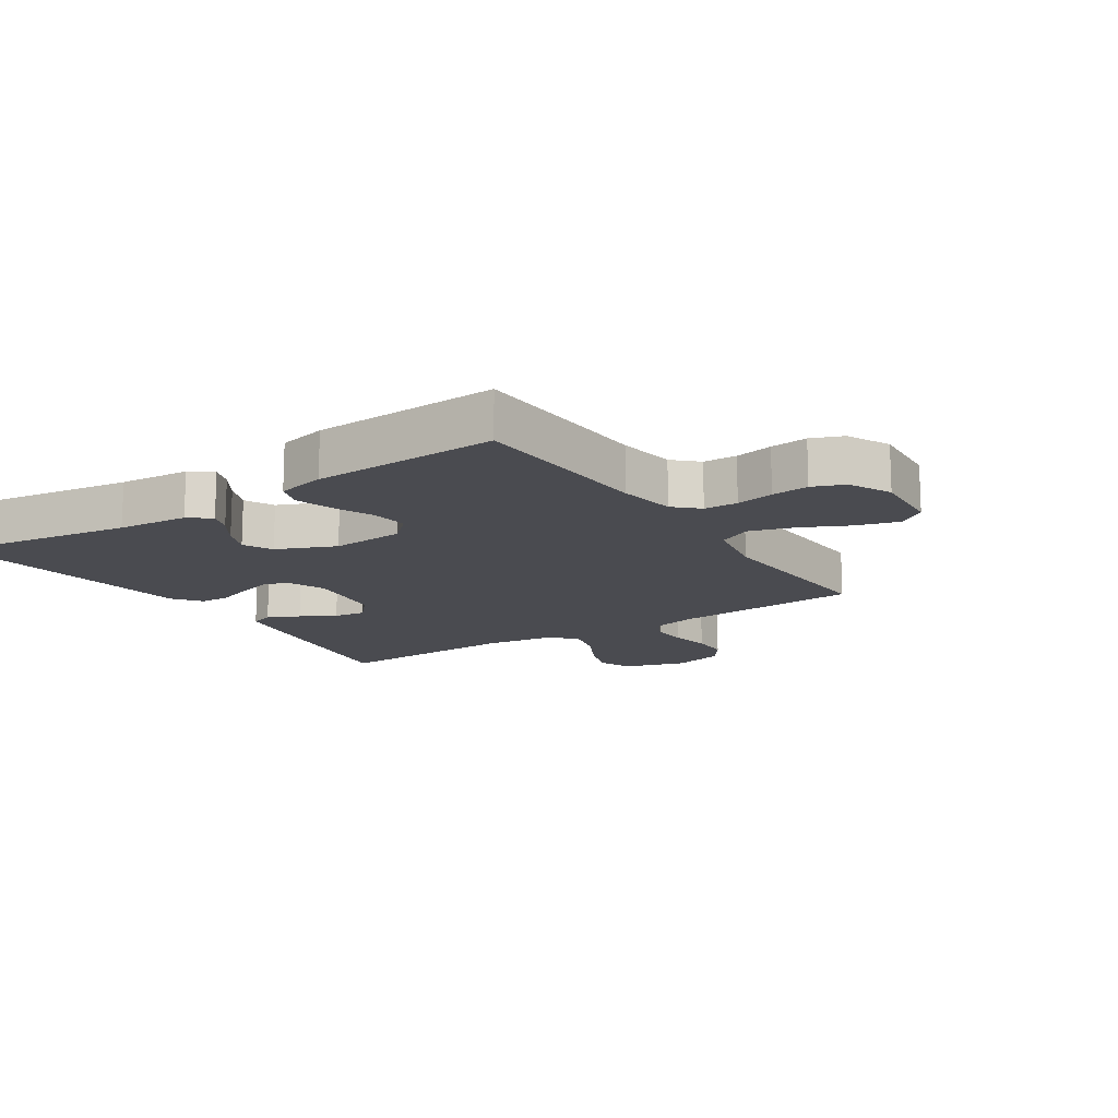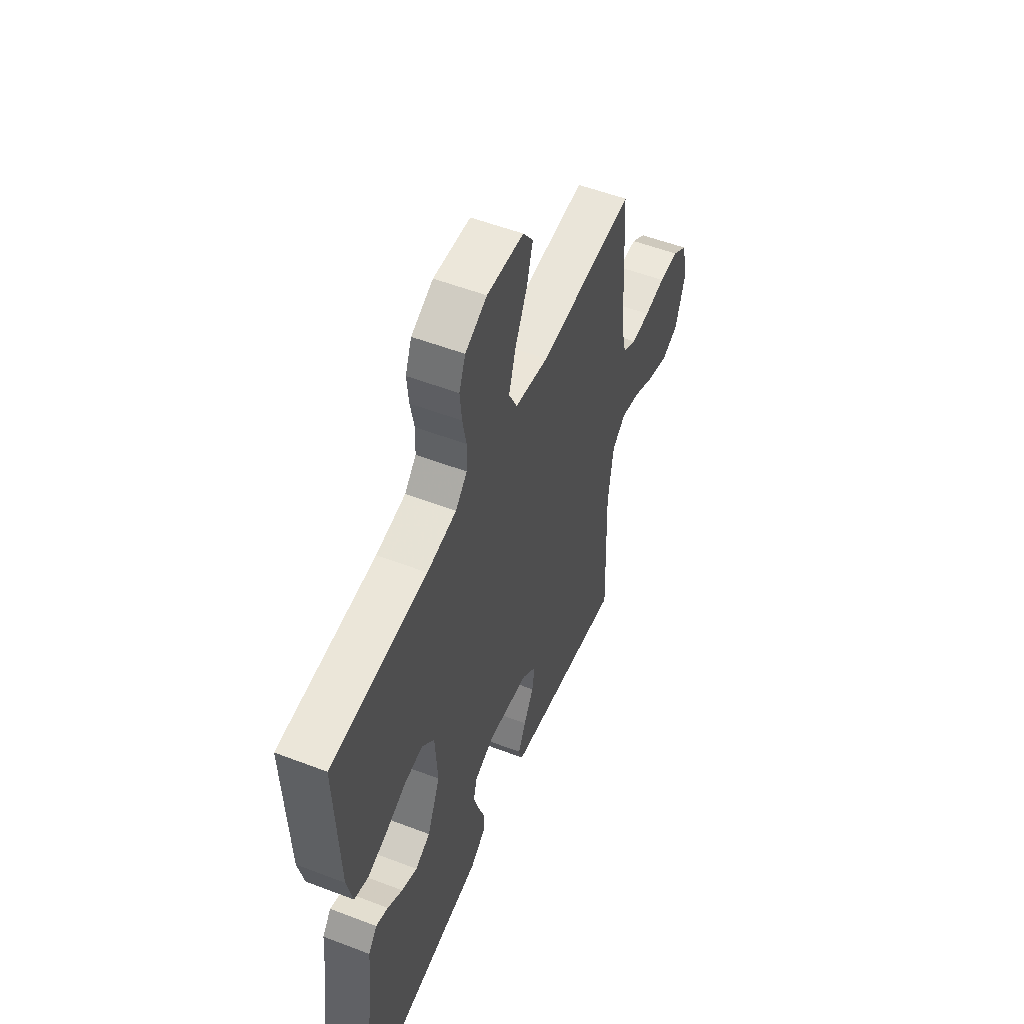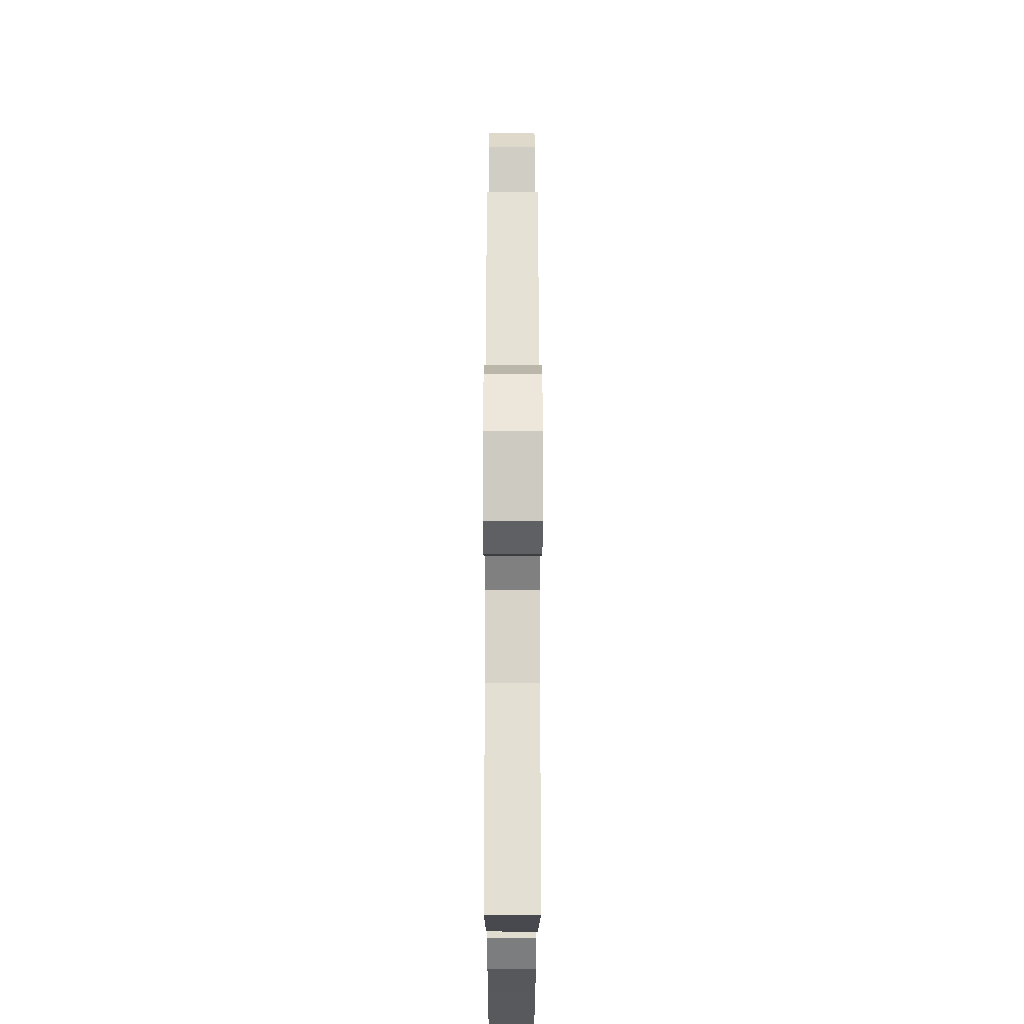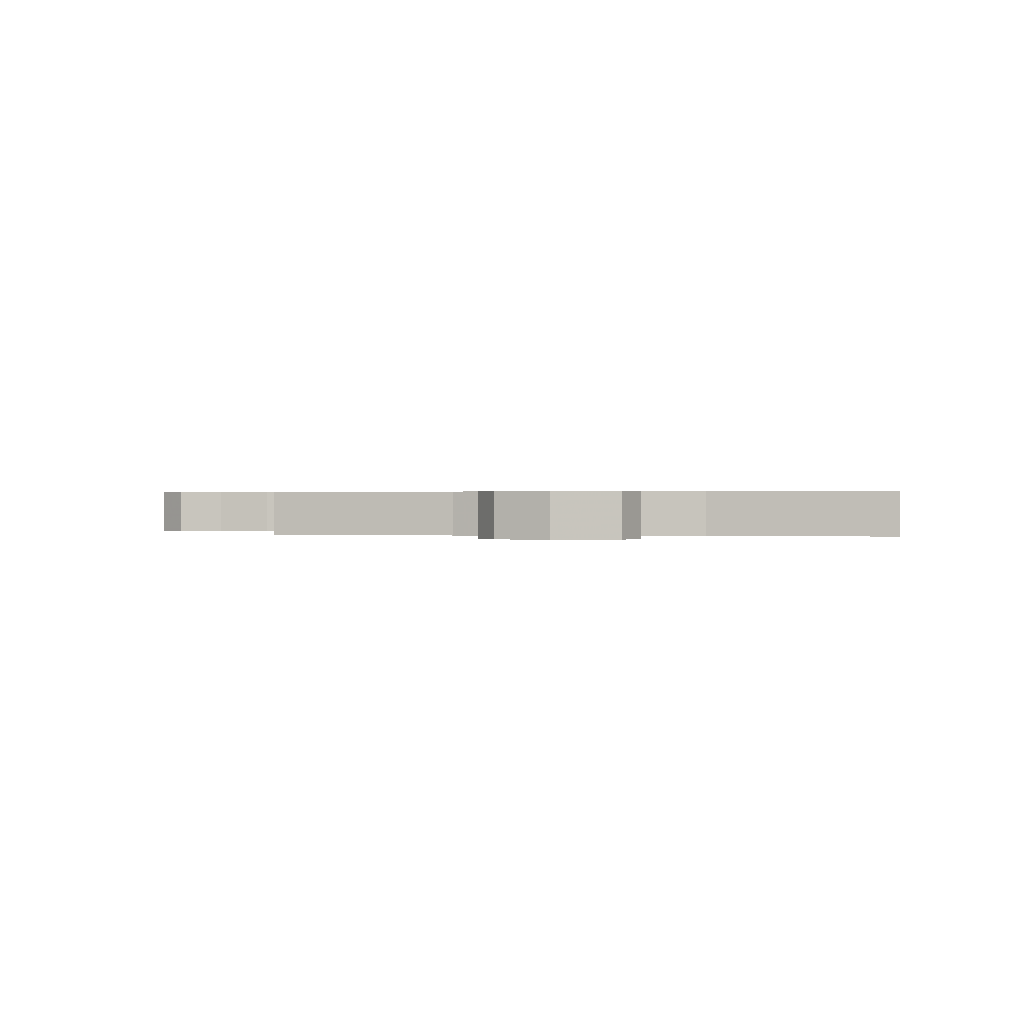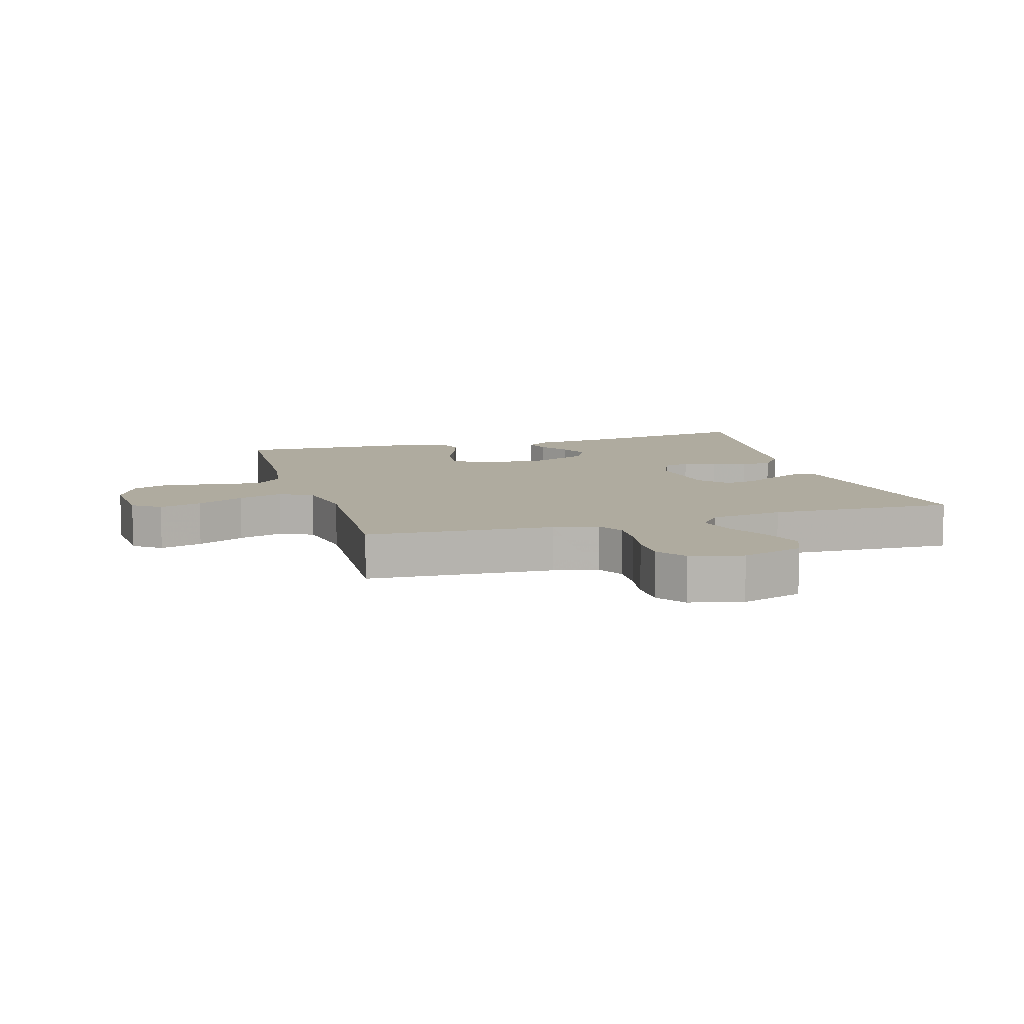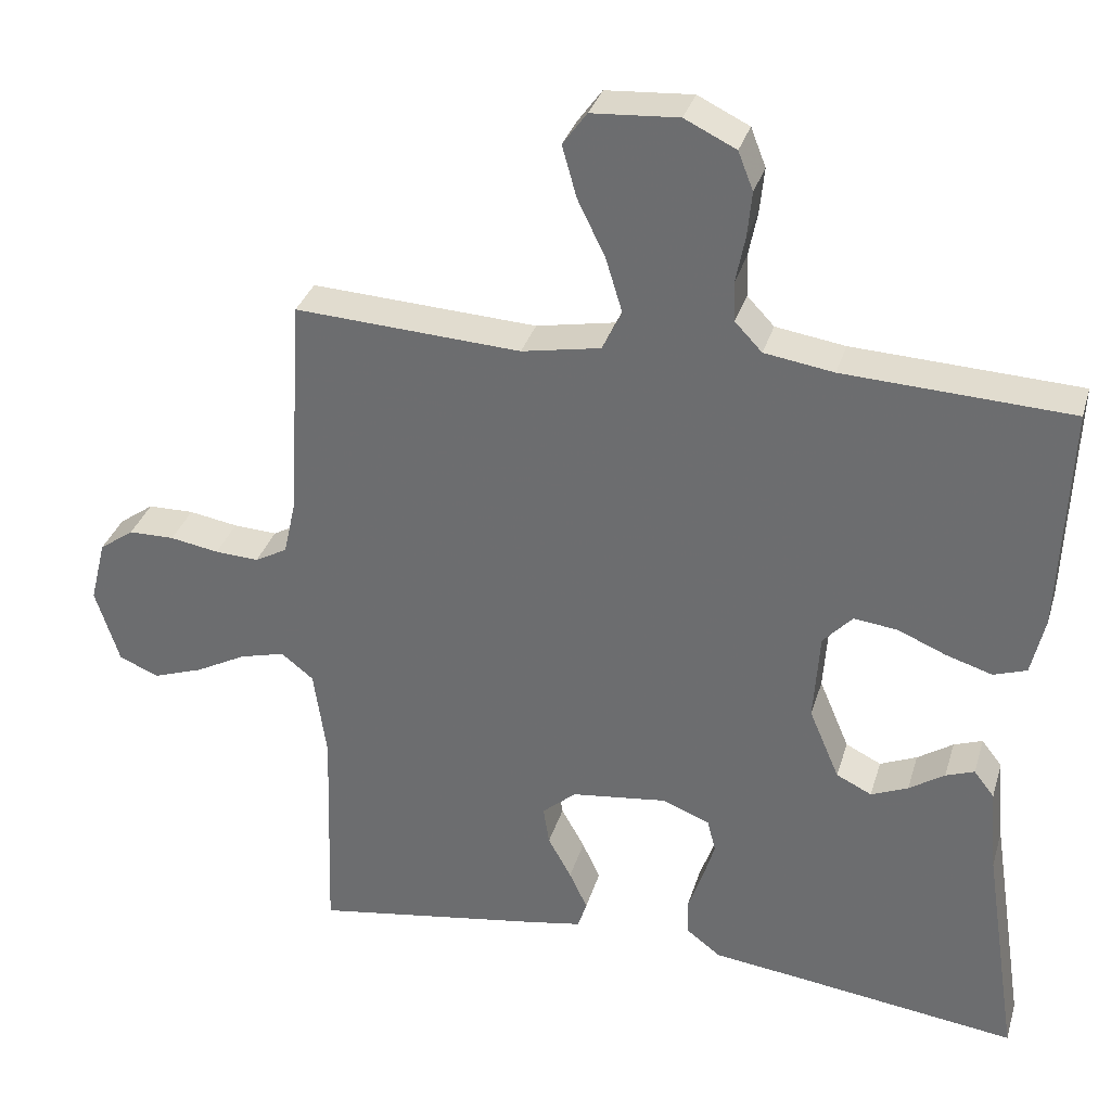
<metadata>
{"format":"obj","ext":"obj","renderer":"f3d","projection":"perspective","resolution":1024,"background":"white","views":[{"elev":-14.6,"azim":-56.6,"up":"+Y"},{"elev":53.8,"azim":-67.8,"up":"+Z"},{"elev":-21.7,"azim":89.9,"up":"+Z"},{"elev":0.4,"azim":99.2,"up":"+Y"},{"elev":9.6,"azim":73.5,"up":"+Y"},{"elev":33.0,"azim":-164.2,"up":"+Z"}]}
</metadata>
<code>
v -0.5 0.07 -0.5
v -0.454 0.07 -0.2
v -0.444 0.07 -0.086
v -0.417 0.07 -0.051
v -0.379 0.07 -0.065
v -0.332 0.07 -0.096
v -0.283 0.07 -0.117
v -0.236 0.07 -0.094
v -0.196 0.07 0
v -0.204 0.07 0.118
v -0.243 0.07 0.16
v -0.301 0.07 0.153
v -0.365 0.07 0.126
v -0.426 0.07 0.107
v -0.47 0.07 0.122
v -0.488 0.07 0.2
v -0.5 0.07 0.5
v -0.2 0.07 0.514
v -0.108 0.07 0.528
v -0.072 0.07 0.566
v -0.07 0.07 0.62
v -0.082 0.07 0.681
v -0.088 0.07 0.741
v -0.068 0.07 0.792
v 0 0.07 0.825
v 0.115 0.07 0.817
v 0.147 0.07 0.773
v 0.128 0.07 0.705
v 0.091 0.07 0.629
v 0.069 0.07 0.557
v 0.095 0.07 0.504
v 0.2 0.07 0.484
v 0.5 0.07 0.5
v 0.519 0.07 0.2
v 0.535 0.07 0.128
v 0.578 0.07 0.104
v 0.636 0.07 0.107
v 0.701 0.07 0.118
v 0.762 0.07 0.117
v 0.808 0.07 0.084
v 0.829 0.07 0
v 0.797 0.07 -0.1
v 0.744 0.07 -0.122
v 0.678 0.07 -0.099
v 0.61 0.07 -0.063
v 0.55 0.07 -0.047
v 0.507 0.07 -0.081
v 0.49 0.07 -0.2
v 0.5 0.07 -0.5
v 0.2 0.07 -0.452
v 0.121 0.07 -0.438
v 0.109 0.07 -0.401
v 0.133 0.07 -0.35
v 0.164 0.07 -0.294
v 0.172 0.07 -0.243
v 0.127 0.07 -0.204
v 0 0.07 -0.188
v -0.063 0.07 -0.213
v -0.074 0.07 -0.256
v -0.058 0.07 -0.309
v -0.039 0.07 -0.363
v -0.04 0.07 -0.412
v -0.086 0.07 -0.447
v -0.2 0.07 -0.461
v -0.5 0 -0.5
v -0.454 0 -0.2
v -0.444 0 -0.086
v -0.417 0 -0.051
v -0.379 0 -0.065
v -0.332 0 -0.096
v -0.283 0 -0.117
v -0.236 0 -0.094
v -0.196 0 0
v -0.204 0 0.118
v -0.243 0 0.16
v -0.301 0 0.153
v -0.365 0 0.126
v -0.426 0 0.107
v -0.47 0 0.122
v -0.488 0 0.2
v -0.5 0 0.5
v -0.2 0 0.514
v -0.108 0 0.528
v -0.072 0 0.566
v -0.07 0 0.62
v -0.082 0 0.681
v -0.088 0 0.741
v -0.068 0 0.792
v 0 0 0.825
v 0.115 0 0.817
v 0.147 0 0.773
v 0.128 0 0.705
v 0.091 0 0.629
v 0.069 0 0.557
v 0.095 0 0.504
v 0.2 0 0.484
v 0.5 0 0.5
v 0.519 0 0.2
v 0.535 0 0.128
v 0.578 0 0.104
v 0.636 0 0.107
v 0.701 0 0.118
v 0.762 0 0.117
v 0.808 0 0.084
v 0.829 0 0
v 0.797 0 -0.1
v 0.744 0 -0.122
v 0.678 0 -0.099
v 0.61 0 -0.063
v 0.55 0 -0.047
v 0.507 0 -0.081
v 0.49 0 -0.2
v 0.5 0 -0.5
v 0.2 0 -0.452
v 0.121 0 -0.438
v 0.109 0 -0.401
v 0.133 0 -0.35
v 0.164 0 -0.294
v 0.172 0 -0.243
v 0.127 0 -0.204
v 0 0 -0.188
v -0.063 0 -0.213
v -0.074 0 -0.256
v -0.058 0 -0.309
v -0.039 0 -0.363
v -0.04 0 -0.412
v -0.086 0 -0.447
v -0.2 0 -0.461
f 61 62 63 64
f 60 61 64 1
f 59 60 1 2
f 58 59 2 3
f 57 58 3
f 56 57 3
f 51 52 53 54
f 49 50 51 54
f 48 49 54 55
f 47 48 55 56
f 42 43 44 45
f 42 45 46
f 41 42 46
f 40 41 46
f 37 38 39 40
f 36 37 40 46
f 35 36 46 47
f 32 33 34
f 31 32 34 35
f 26 27 28 29
f 26 29 30
f 25 26 30
f 24 25 30
f 21 22 23 24
f 21 24 30 31
f 15 16 17 18
f 15 18 19
f 12 13 14 15
f 12 15 19 20
f 3 4 5 6
f 3 6 7
f 56 3 7
f 47 56 7 8
f 35 47 8 9
f 20 21 31 35
f 20 35 9 10
f 11 12 20
f 10 11 20
f 128 127 126 125
f 65 128 125 124
f 66 65 124 123
f 67 66 123 122
f 67 122 121
f 67 121 120
f 118 117 116 115
f 118 115 114 113
f 119 118 113 112
f 120 119 112 111
f 109 108 107 106
f 110 109 106
f 110 106 105
f 110 105 104
f 104 103 102 101
f 110 104 101 100
f 111 110 100 99
f 98 97 96
f 99 98 96 95
f 93 92 91 90
f 94 93 90
f 94 90 89
f 94 89 88
f 88 87 86 85
f 95 94 88 85
f 82 81 80 79
f 83 82 79
f 79 78 77 76
f 84 83 79 76
f 70 69 68 67
f 71 70 67
f 71 67 120
f 72 71 120 111
f 73 72 111 99
f 99 95 85 84
f 74 73 99 84
f 84 76 75
f 84 75 74
f 1 65 66 2
f 2 66 67 3
f 3 67 68 4
f 4 68 69 5
f 5 69 70 6
f 6 70 71 7
f 7 71 72 8
f 8 72 73 9
f 9 73 74 10
f 10 74 75 11
f 11 75 76 12
f 12 76 77 13
f 13 77 78 14
f 14 78 79 15
f 15 79 80 16
f 16 80 81 17
f 17 81 82 18
f 18 82 83 19
f 19 83 84 20
f 20 84 85 21
f 21 85 86 22
f 22 86 87 23
f 23 87 88 24
f 24 88 89 25
f 25 89 90 26
f 26 90 91 27
f 27 91 92 28
f 28 92 93 29
f 29 93 94 30
f 30 94 95 31
f 31 95 96 32
f 32 96 97 33
f 33 97 98 34
f 34 98 99 35
f 35 99 100 36
f 36 100 101 37
f 37 101 102 38
f 38 102 103 39
f 39 103 104 40
f 40 104 105 41
f 41 105 106 42
f 42 106 107 43
f 43 107 108 44
f 44 108 109 45
f 45 109 110 46
f 46 110 111 47
f 47 111 112 48
f 48 112 113 49
f 49 113 114 50
f 50 114 115 51
f 51 115 116 52
f 52 116 117 53
f 53 117 118 54
f 54 118 119 55
f 55 119 120 56
f 56 120 121 57
f 57 121 122 58
f 58 122 123 59
f 59 123 124 60
f 60 124 125 61
f 61 125 126 62
f 62 126 127 63
f 63 127 128 64
f 64 128 65 1

</code>
